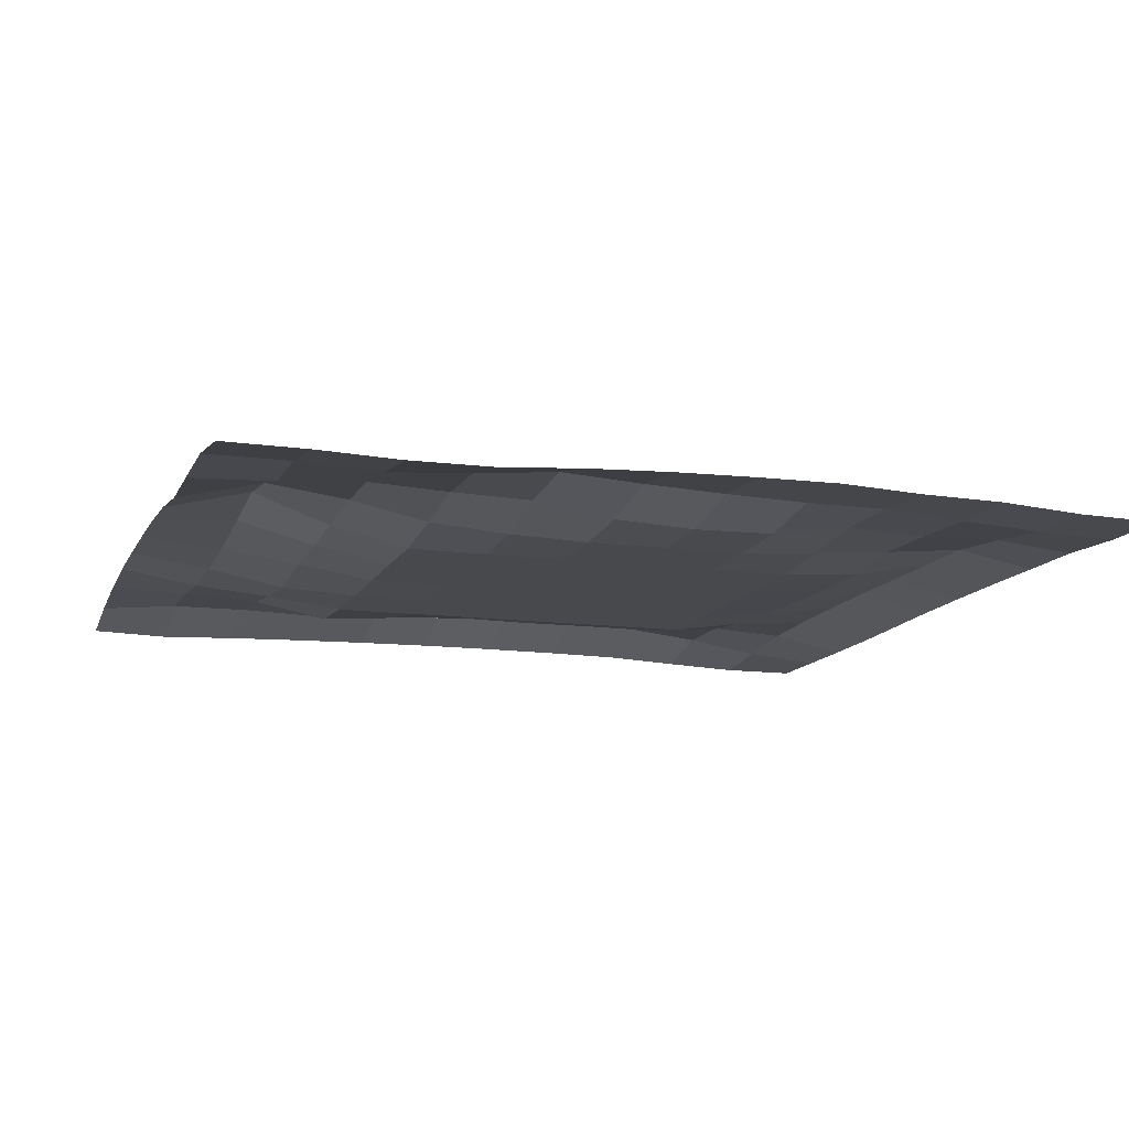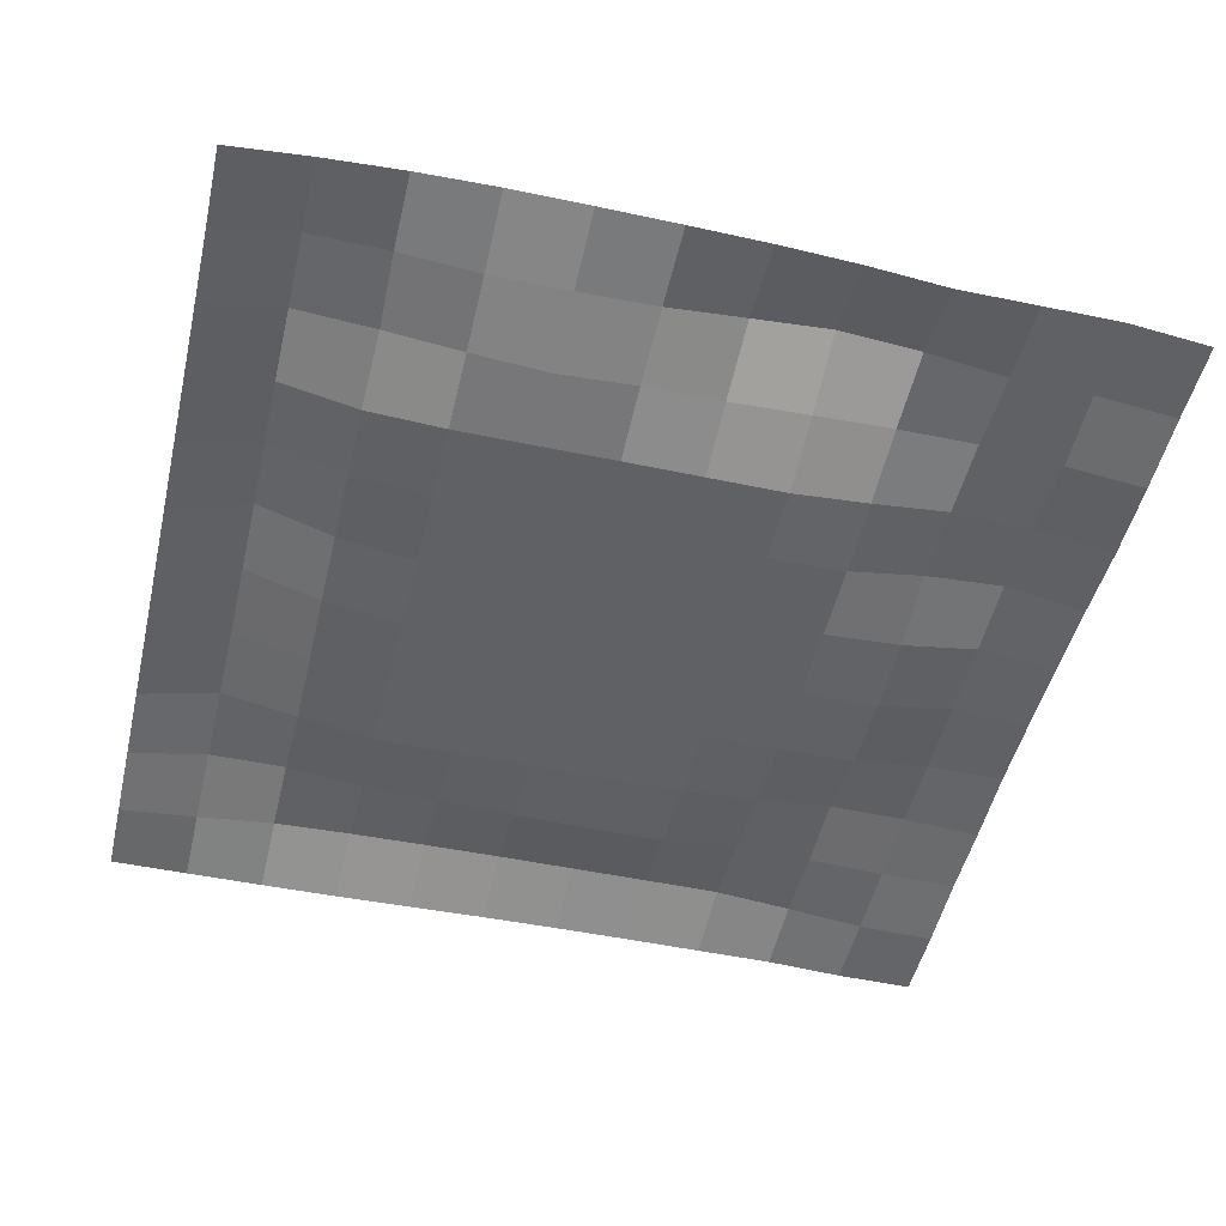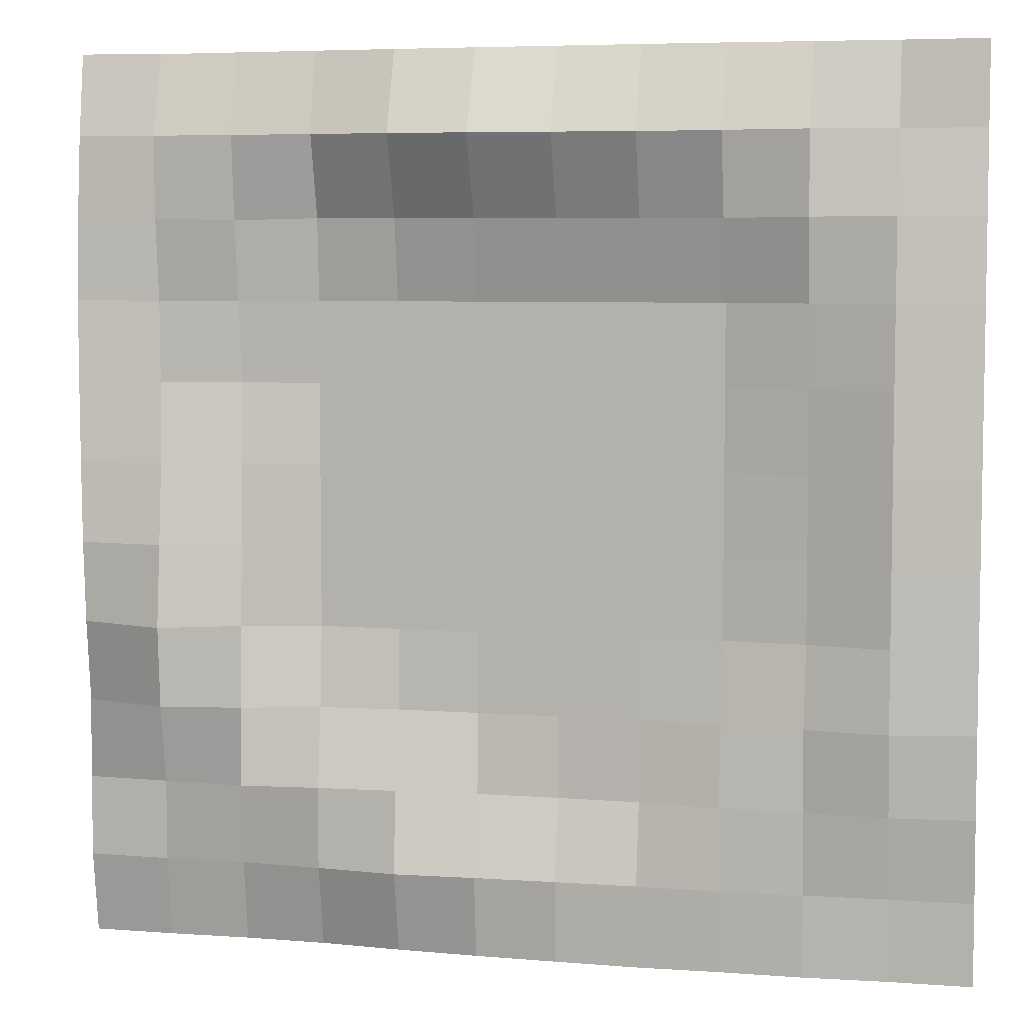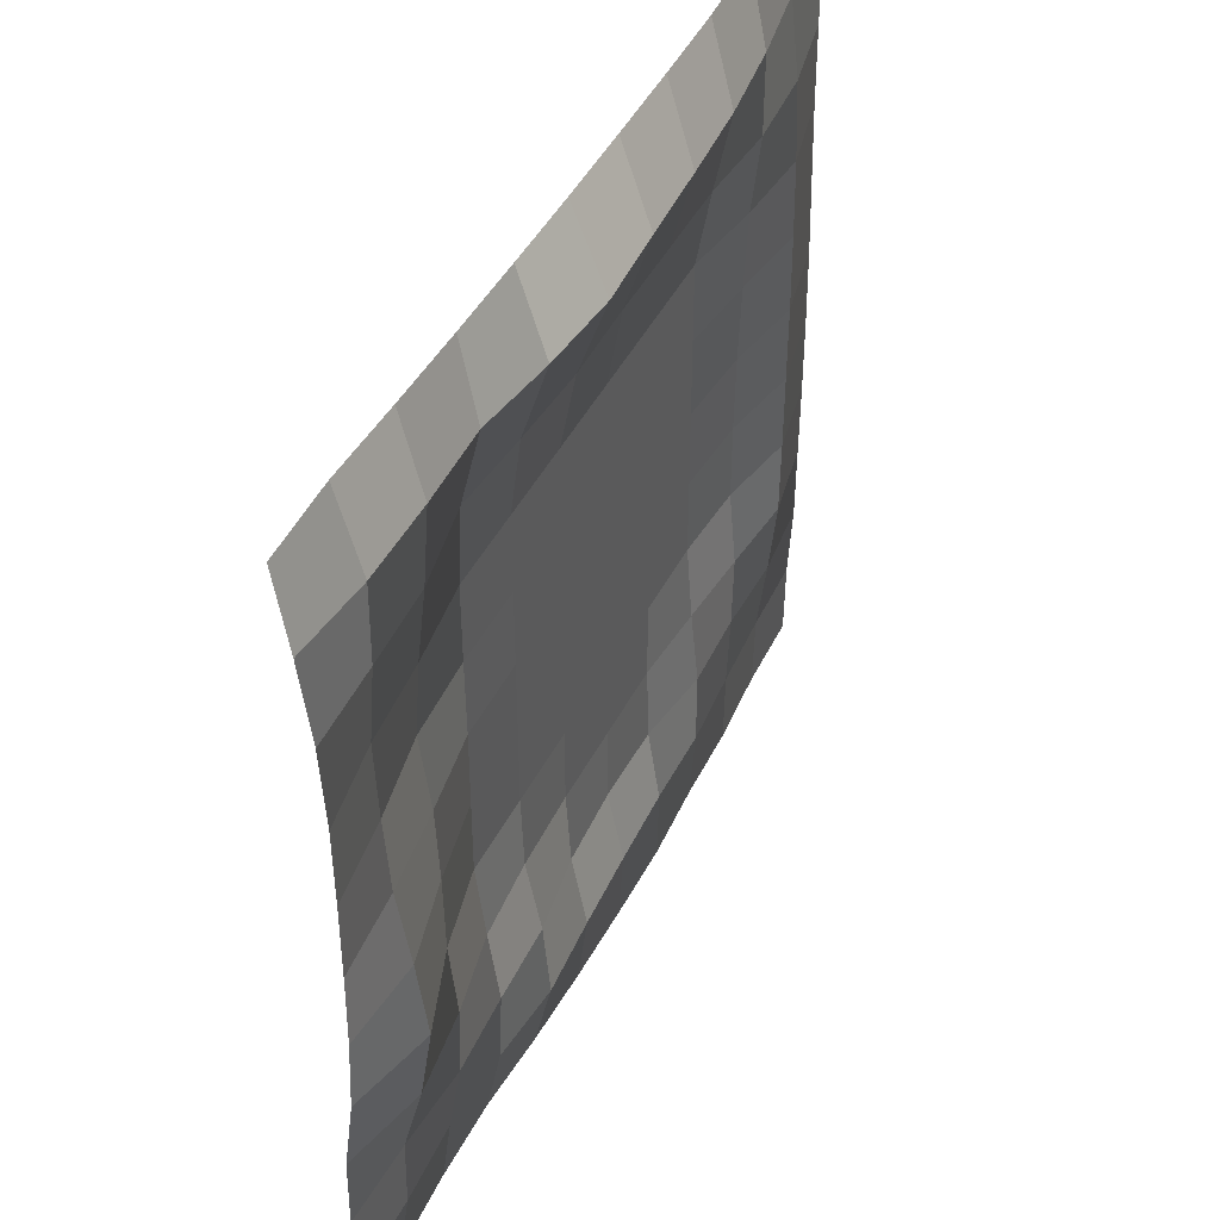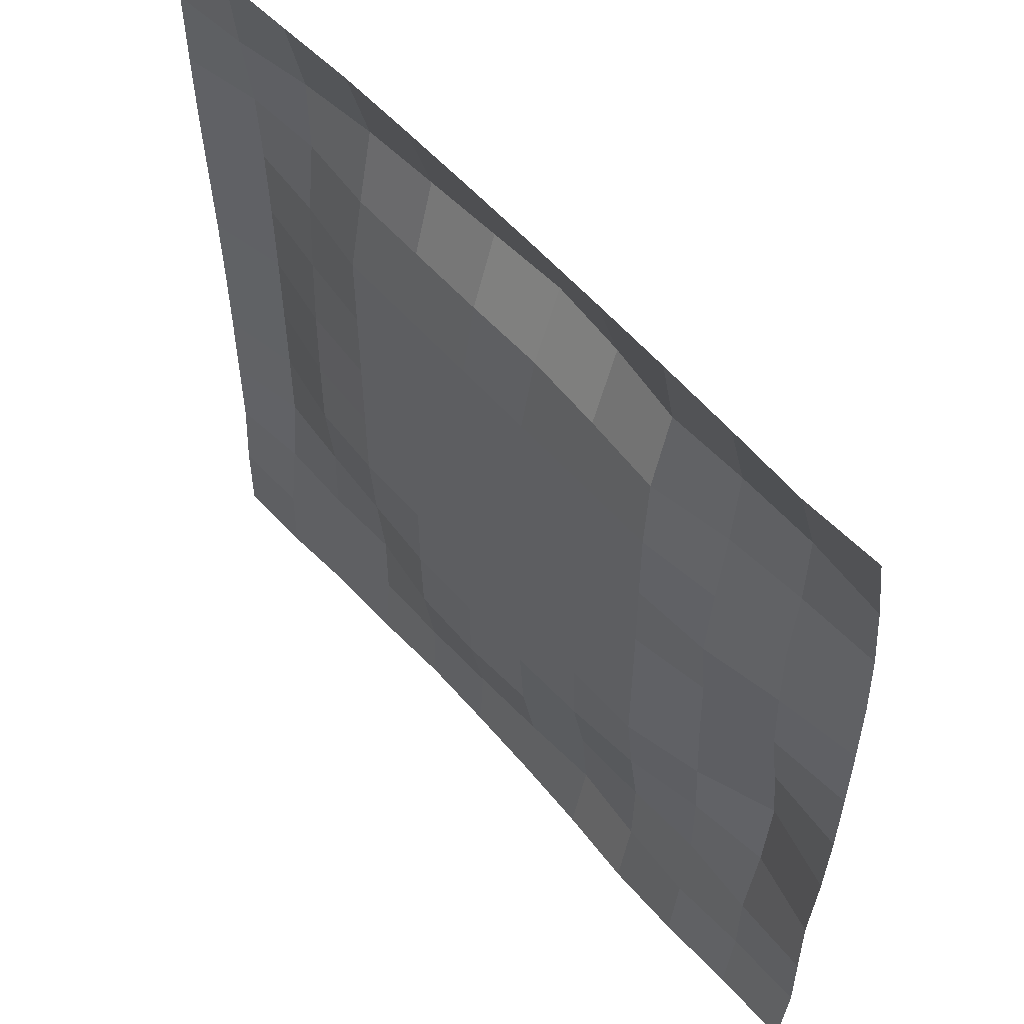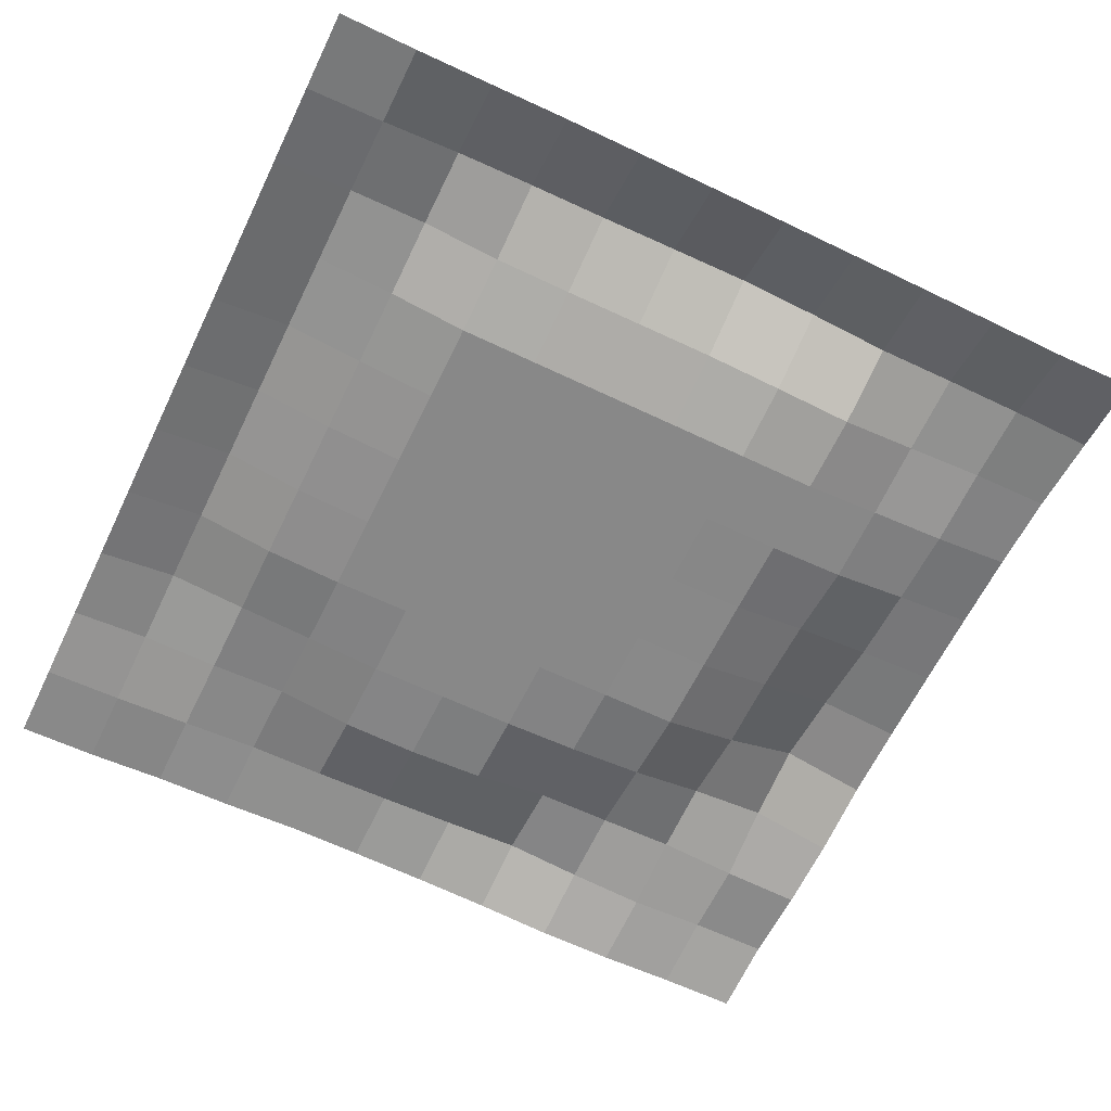
<metadata>
{"format":"obj","ext":"obj","renderer":"f3d","projection":"perspective","resolution":1024,"background":"white","views":[{"elev":-12.4,"azim":162.4,"up":"+Y"},{"elev":-48.9,"azim":76.7,"up":"+Y"},{"elev":5.9,"azim":-166.0,"up":"+Z"},{"elev":45.8,"azim":116.0,"up":"+Z"},{"elev":55.8,"azim":49.8,"up":"+Z"},{"elev":-62.9,"azim":-25.9,"up":"+Y"}]}
</metadata>
<code>
o Lake1
v -2.5 -0.02846 2.5
v 2.504 0.003014 2.505
v -2.5 -0.02846 -2.5
v 2.502 -0.001622 -2.502
v -2.5 -0.02493 -2.045
v -2.5 -0.003195 -1.591
v -2.5 -0.001909 -1.136
v -2.5 0.000198 -0.6818
v -2.5 -0.000932 -0.2273
v -2.5 -0.005497 0.2273
v -2.5 -0.01512 0.6818
v -2.5 -0.02416 1.136
v -2.5 -0.02759 1.591
v -2.5 -0.02846 2.045
v -2.045 -0.02833 2.5
v -1.591 -0.006944 2.5
v -1.136 0.01707 2.5
v -0.6818 0.02386 2.5
v -0.2273 0.02679 2.5
v 0.2273 0.02655 2.5
v 0.6818 0.02237 2.5
v 1.136 0.01483 2.5
v 1.591 0.00339 2.5
v 2.046 -0.01294 2.5
v 2.504 0.06951 2.052
v 2.5 0.121 1.591
v 2.5 0.1426 1.136
v 2.5 0.1439 0.6818
v 2.5 0.1395 0.2273
v 2.5 0.1306 -0.2273
v 2.498 0.1077 -0.6823
v 2.501 0.05217 -1.141
v 2.508 0.04652 -1.592
v 2.505 0.05549 -2.044
v 2.046 -0.0044 -2.501
v 1.591 -0.02075 -2.5
v 1.136 -0.01897 -2.5
v 0.6812 0.01141 -2.5
v 0.2265 0.02887 -2.5
v -0.2277 0.03766 -2.499
v -0.6821 0.04082 -2.499
v -1.136 0.01903 -2.5
v -1.591 0.01133 -2.5
v -2.045 -0.01893 -2.5
v -2.045 0.0126 2.045
v -2.045 0.06228 1.591
v -2.045 0.07744 1.136
v -2.045 0.08422 0.6818
v -2.045 0.08731 0.2273
v -2.045 0.08654 -0.2273
v -2.045 0.08633 -0.6818
v -2.045 0.08359 -1.136
v -2.045 0.04131 -1.591
v -2.045 -0.01025 -2.045
v -1.59 0.088 2.045
v -1.59 0.08823 1.589
v -1.591 0.04099 1.136
v -1.591 0.0221 0.6818
v -1.591 0.006524 0.2273
v -1.591 -0.000127 -0.2273
v -1.591 -0.000907 -0.6818
v -1.587 0.0405 -1.136
v -1.588 0.03291 -1.589
v -1.591 0.01612 -2.045
v -1.134 0.1383 2.04
v -1.133 0.0497 1.584
v -1.136 -0.02837 1.136
v -1.136 -0.02846 0.6818
v -1.136 -0.02846 0.2273
v -1.136 -0.02846 -0.2273
v -1.136 -0.02846 -0.6818
v -1.134 0.004417 -1.135
v -1.134 0.04843 -1.586
v -1.136 0.04839 -2.044
v -0.6815 0.1636 2.038
v -0.6817 0.04852 1.584
v -0.6818 -0.02846 1.136
v -0.6818 -0.02846 0.6818
v -0.6818 -0.02846 0.2273
v -0.6818 -0.02846 -0.2273
v -0.6818 -0.02846 -0.6818
v -0.6818 -0.02846 -1.136
v -0.6817 -0.01767 -1.59
v -0.6823 0.04893 -2.044
v -0.2273 0.1853 2.039
v -0.2273 0.04762 1.587
v -0.2273 -0.02846 1.136
v -0.2273 -0.02846 0.6818
v -0.2273 -0.02846 0.2273
v -0.2273 -0.02846 -0.2273
v -0.2273 -0.02846 -0.6818
v -0.2273 -0.02846 -1.136
v -0.2273 -0.02544 -1.591
v -0.2281 0.06216 -2.044
v 0.2282 0.2081 2.04
v 0.2278 0.05423 1.588
v 0.2273 -0.02846 1.136
v 0.2273 -0.02846 0.6818
v 0.2273 -0.02846 0.2273
v 0.2273 -0.02846 -0.2273
v 0.2273 -0.02846 -0.6818
v 0.2273 -0.02846 -1.136
v 0.2272 -0.00177 -1.588
v 0.2257 0.08088 -2.044
v 0.6832 0.1676 2.042
v 0.6826 0.02881 1.589
v 0.6818 -0.02846 1.136
v 0.6818 -0.02846 0.6818
v 0.6818 -0.02846 0.2273
v 0.6818 -0.02846 -0.2273
v 0.6818 -0.02846 -0.6818
v 0.6816 -0.01478 -1.135
v 0.681 0.0694 -1.58
v 0.6803 0.1081 -2.044
v 1.136 0.1008 2.045
v 1.136 -0.005271 1.591
v 1.136 -0.02846 1.136
v 1.136 -0.02846 0.6818
v 1.136 -0.0251 0.2274
v 1.136 -0.02675 -0.2272
v 1.136 0.06344 -2.046
v 1.591 0.1141 2.045
v 1.59 0.07876 1.58
v 1.589 0.0285 1.134
v 1.586 -0.005309 0.6817
v 1.576 0.04474 0.2302
v 1.571 0.06019 -0.2231
v 1.593 0.0345 -2.046
v 2.045 0.112 2.045
v 2.045 0.1048 1.591
v 2.043 0.0672 1.135
v 2.037 0.07897 0.6804
v 2.032 0.1045 0.2275
v 2.022 0.1715 -0.2281
v 2.019 0.228 -0.6888
v 2.031 0.1662 -1.148
v 2.045 0.06389 -1.593
v 2.047 0.05555 -2.045
v 1.13 0.07951 -1.584
v 1.581 0.09848 -1.59
v 1.131 0.0207 -1.134
v 1.57 0.1093 -1.142
v 1.136 -0.02846 -0.6818
v 1.581 0.07265 -0.6836
f 138 34 4 35
f 5 54 44 3
f 54 64 43 44
f 64 74 42 43
f 74 84 41 42
f 84 94 40 41
f 94 104 39 40
f 104 114 38 39
f 114 121 37 38
f 121 128 36 37
f 128 138 35 36
f 1 15 45 14
f 14 45 46 13
f 13 46 47 12
f 12 47 48 11
f 11 48 49 10
f 10 49 50 9
f 9 50 51 8
f 8 51 52 7
f 7 52 53 6
f 6 53 54 5
f 15 16 55 45
f 45 55 56 46
f 46 56 57 47
f 47 57 58 48
f 48 58 59 49
f 49 59 60 50
f 50 60 61 51
f 51 61 62 52
f 52 62 63 53
f 53 63 64 54
f 16 17 65 55
f 55 65 66 56
f 56 66 67 57
f 57 67 68 58
f 58 68 69 59
f 59 69 70 60
f 60 70 71 61
f 61 71 72 62
f 62 72 73 63
f 63 73 74 64
f 17 18 75 65
f 65 75 76 66
f 66 76 77 67
f 67 77 78 68
f 68 78 79 69
f 69 79 80 70
f 70 80 81 71
f 71 81 82 72
f 72 82 83 73
f 73 83 84 74
f 18 19 85 75
f 75 85 86 76
f 76 86 87 77
f 77 87 88 78
f 78 88 89 79
f 79 89 90 80
f 80 90 91 81
f 81 91 92 82
f 82 92 93 83
f 83 93 94 84
f 19 20 95 85
f 85 95 96 86
f 86 96 97 87
f 87 97 98 88
f 88 98 99 89
f 89 99 100 90
f 90 100 101 91
f 91 101 102 92
f 92 102 103 93
f 93 103 104 94
f 20 21 105 95
f 95 105 106 96
f 96 106 107 97
f 97 107 108 98
f 98 108 109 99
f 99 109 110 100
f 100 110 111 101
f 101 111 112 102
f 102 112 113 103
f 103 113 114 104
f 21 22 115 105
f 105 115 116 106
f 106 116 117 107
f 107 117 118 108
f 108 118 119 109
f 109 119 120 110
f 22 23 122 115
f 115 122 123 116
f 116 123 124 117
f 117 124 125 118
f 118 125 126 119
f 119 126 127 120
f 23 24 129 122
f 122 129 130 123
f 123 130 131 124
f 124 131 132 125
f 125 132 133 126
f 126 133 134 127
f 24 2 25 129
f 129 25 26 130
f 130 26 27 131
f 131 27 28 132
f 132 28 29 133
f 133 29 30 134
f 134 30 31 135
f 135 31 32 136
f 136 32 33 137
f 137 33 34 138
f 137 138 128 140
f 136 137 140 142
f 135 136 142 144
f 135 144 127 134
f 127 144 143 120
f 111 110 120 143
f 142 141 143 144
f 111 143 141 112
f 140 139 141 142
f 112 141 139 113
f 128 121 139 140
f 113 139 121 114

</code>
